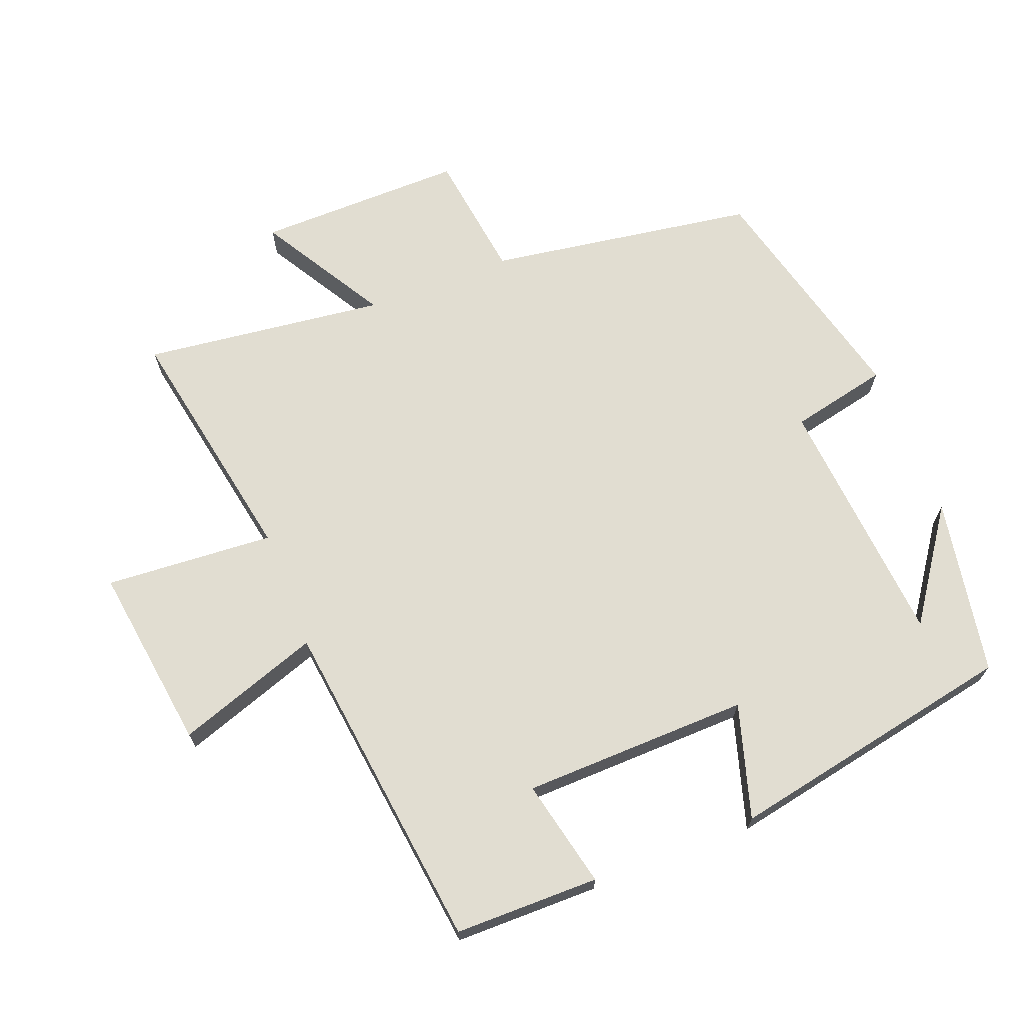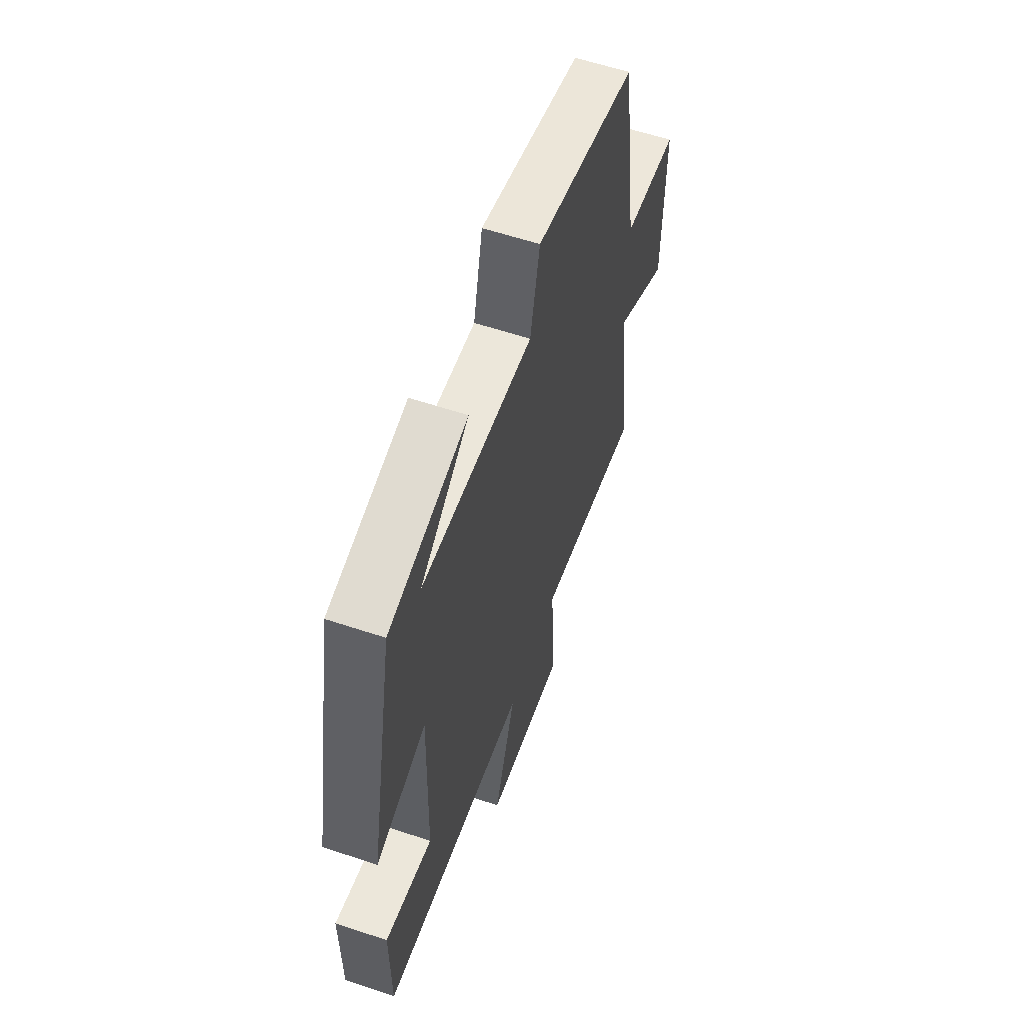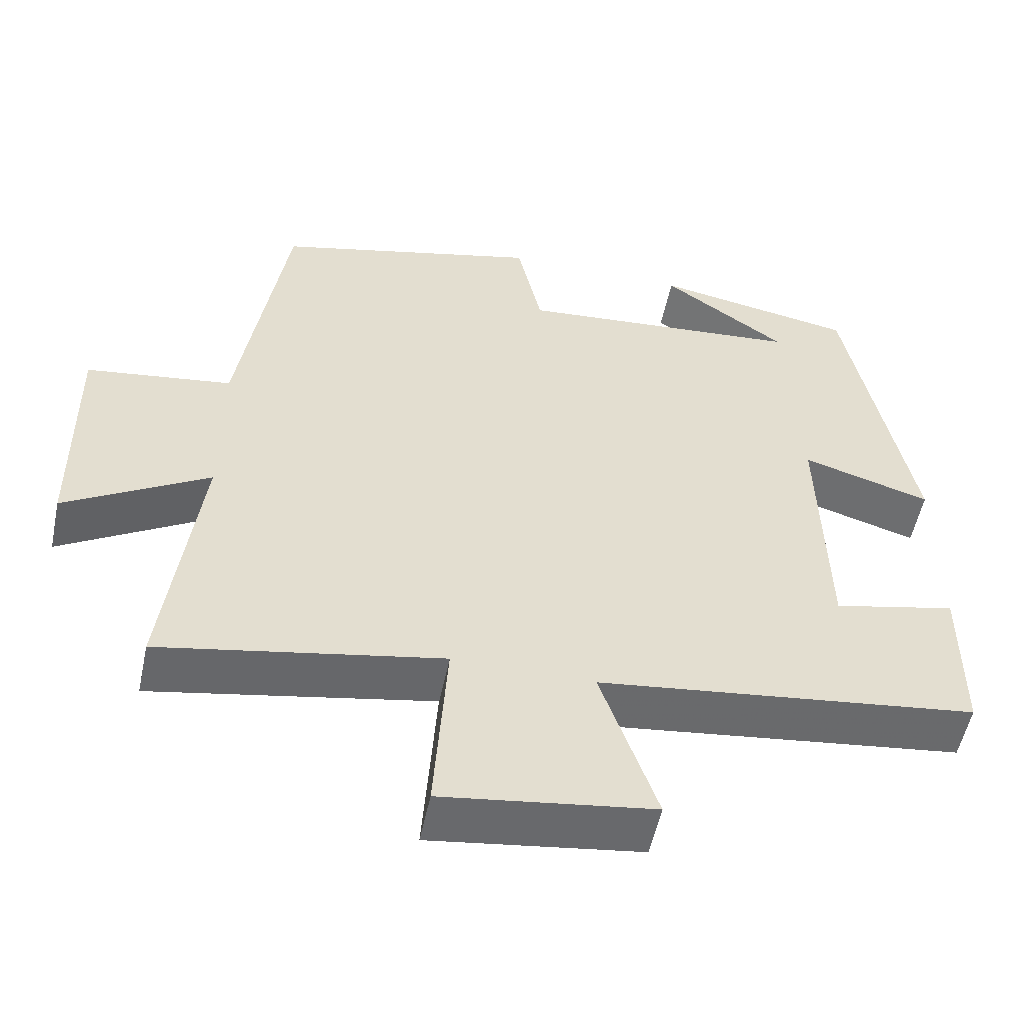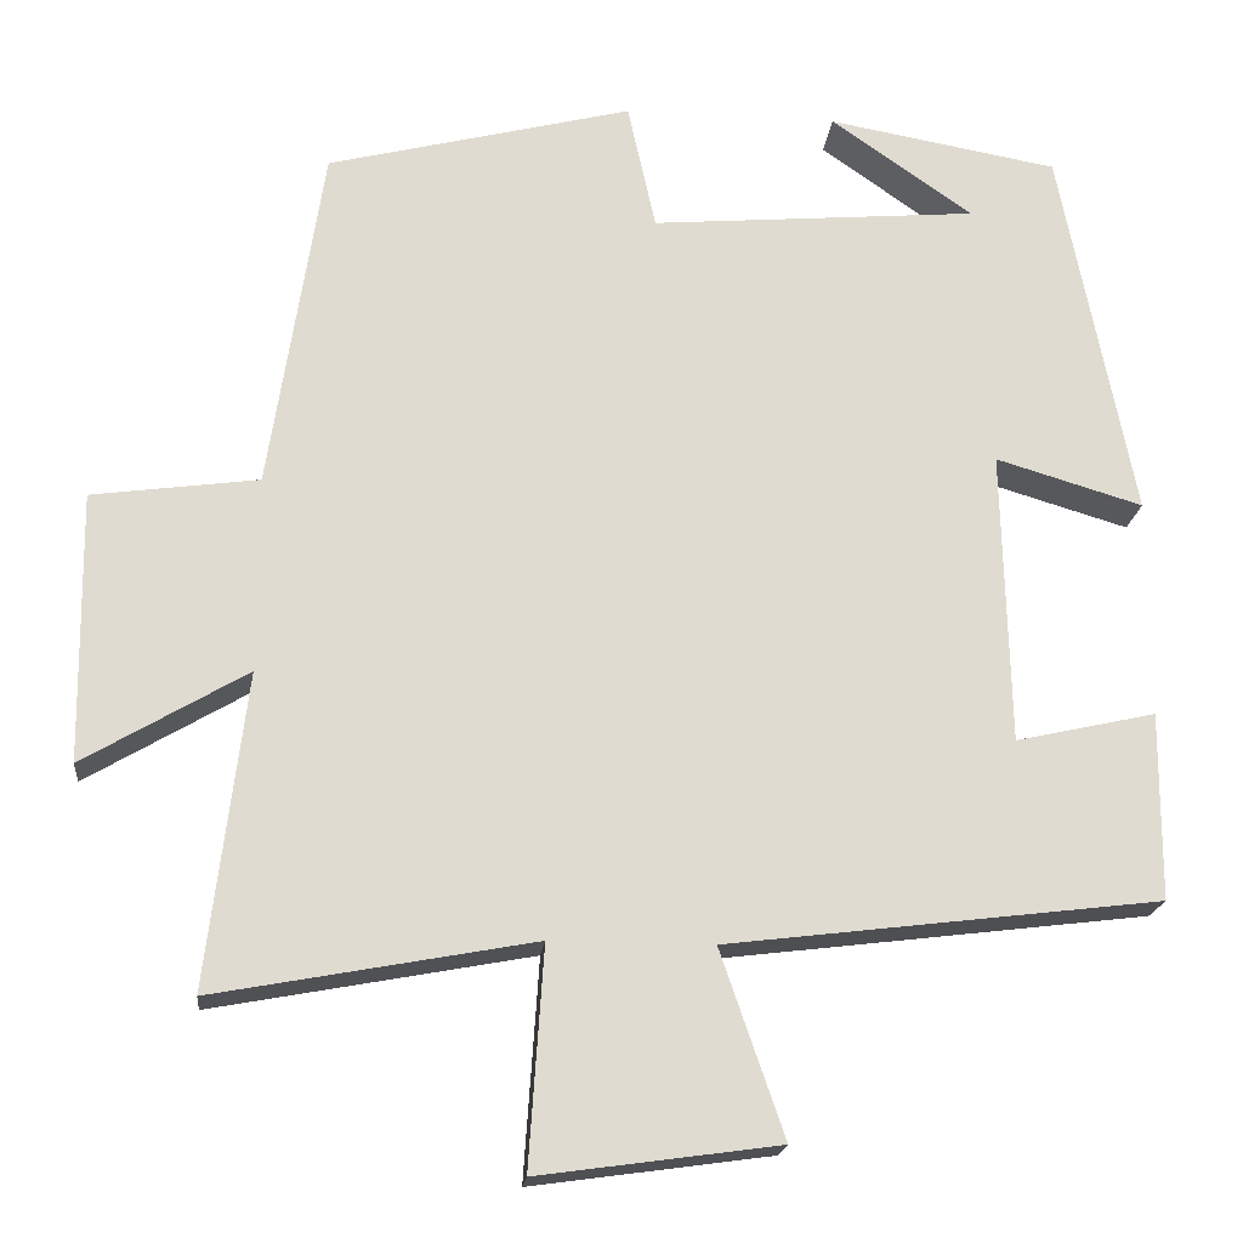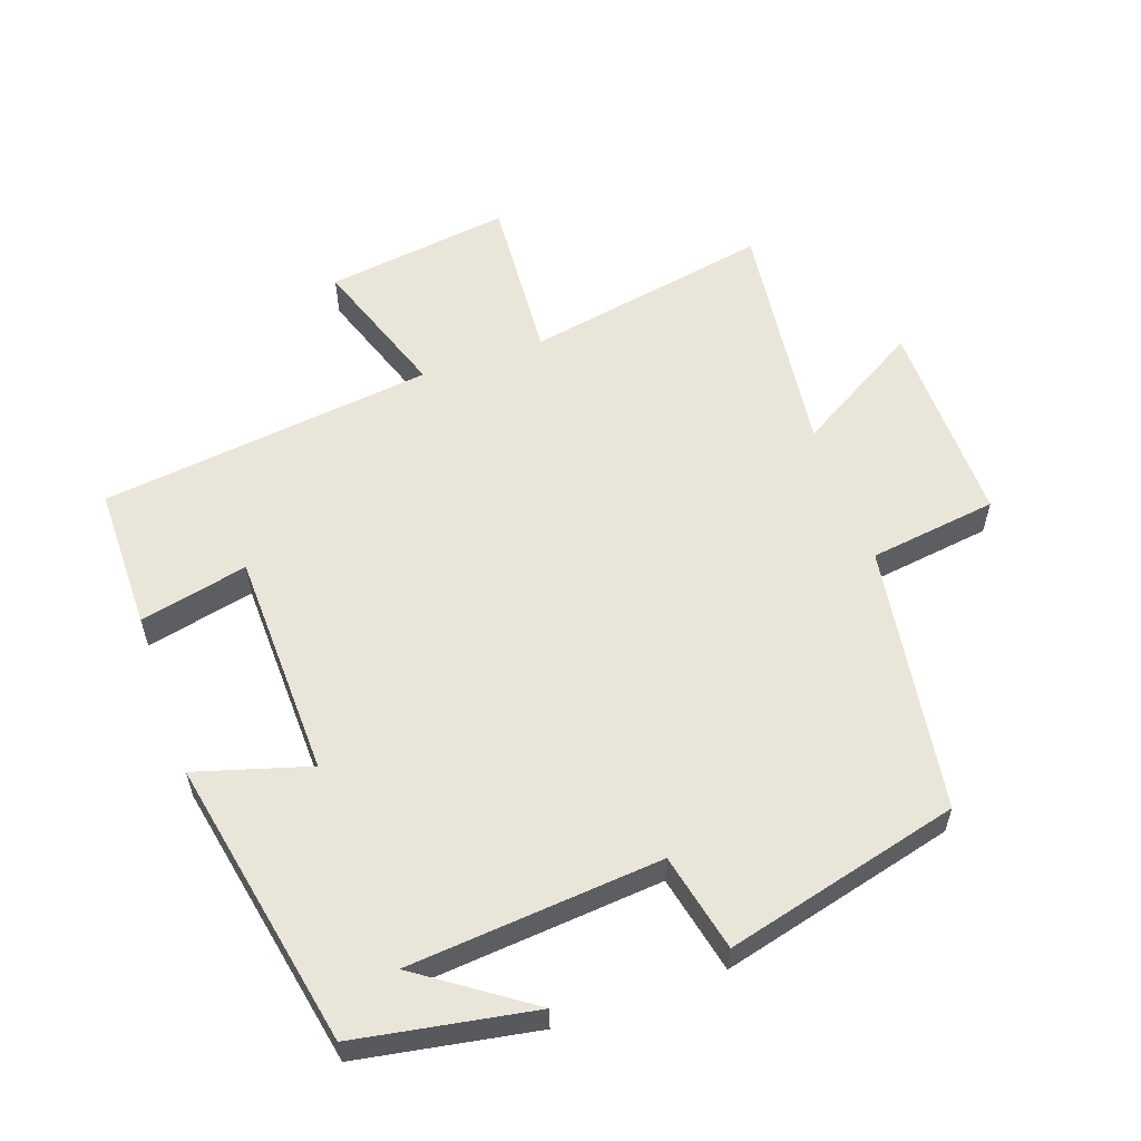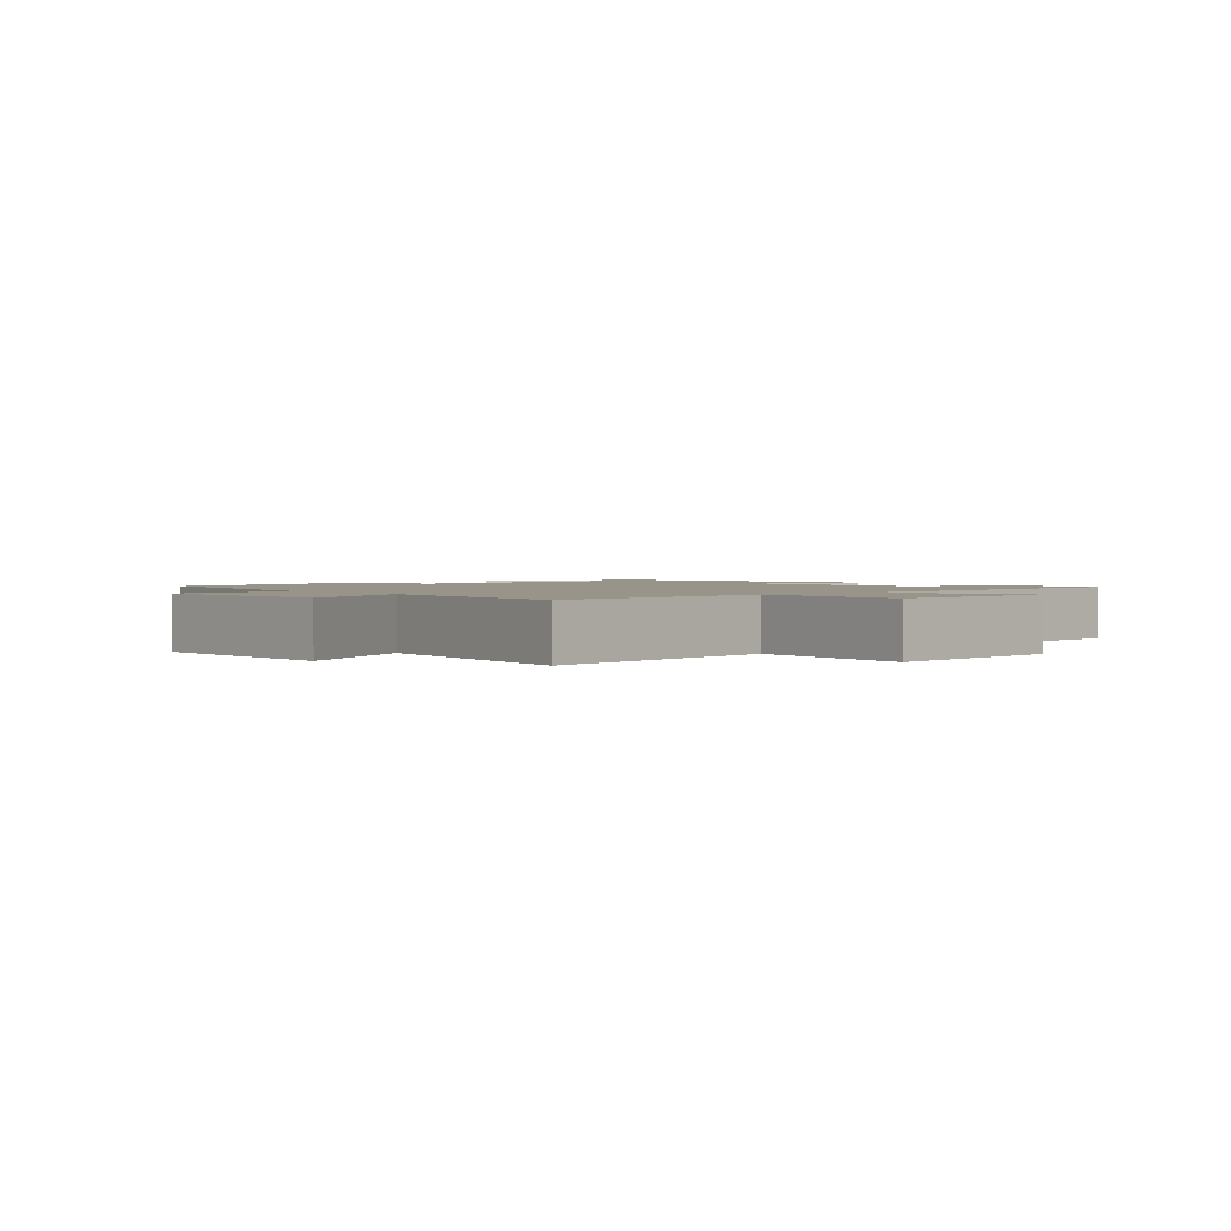
<metadata>
{"format":"obj","ext":"obj","renderer":"f3d","projection":"perspective","resolution":1024,"background":"white","views":[{"elev":68.8,"azim":-111.2,"up":"+Y"},{"elev":59.5,"azim":-71.1,"up":"+Z"},{"elev":-53.9,"azim":168.2,"up":"+Z"},{"elev":-19.4,"azim":174.1,"up":"+Z"},{"elev":57.7,"azim":-19.4,"up":"+Y"},{"elev":1.7,"azim":140.8,"up":"+Y"}]}
</metadata>
<code>
v 0.439 0.07 0.412
v 0.5 0.07 0.015
v 0.69 0.07 -0.011
v 0.686 0.07 -0.319
v 0.5 0.07 -0.209
v 0.544 0.07 -0.568
v 0.18 0.07 -0.5
v 0.197 0.07 -0.75
v -0.077 0.07 -0.712
v -0.004 0.07 -0.5
v -0.499 0.07 -0.439
v -0.5 0.07 -0.225
v -0.34 0.07 -0.261
v -0.332 0.07 0.075
v -0.5 0.07 0.025
v -0.416 0.07 0.454
v -0.153 0.07 0.5
v -0.315 0.07 0.387
v 0.059 0.07 0.355
v 0.091 0.07 0.5
v 0.439 0 0.412
v 0.5 0 0.015
v 0.69 0 -0.011
v 0.686 0 -0.319
v 0.5 0 -0.209
v 0.544 0 -0.568
v 0.18 0 -0.5
v 0.197 0 -0.75
v -0.077 0 -0.712
v -0.004 0 -0.5
v -0.499 0 -0.439
v -0.5 0 -0.225
v -0.34 0 -0.261
v -0.332 0 0.075
v -0.5 0 0.025
v -0.416 0 0.454
v -0.153 0 0.5
v -0.315 0 0.387
v 0.059 0 0.355
v 0.091 0 0.5
f 19 20 1 2
f 18 19 2
f 16 17 18
f 14 15 16 18
f 13 14 18 2
f 10 11 12 13
f 10 13 2 3
f 7 8 9 10
f 7 10 3
f 5 6 7
f 5 7 3
f 3 4 5
f 22 21 40 39
f 22 39 38
f 38 37 36
f 38 36 35 34
f 22 38 34 33
f 33 32 31 30
f 23 22 33 30
f 30 29 28 27
f 23 30 27
f 27 26 25
f 23 27 25
f 25 24 23
f 1 21 22 2
f 2 22 23 3
f 3 23 24 4
f 4 24 25 5
f 5 25 26 6
f 6 26 27 7
f 7 27 28 8
f 8 28 29 9
f 9 29 30 10
f 10 30 31 11
f 11 31 32 12
f 12 32 33 13
f 13 33 34 14
f 14 34 35 15
f 15 35 36 16
f 16 36 37 17
f 17 37 38 18
f 18 38 39 19
f 19 39 40 20
f 20 40 21 1

</code>
